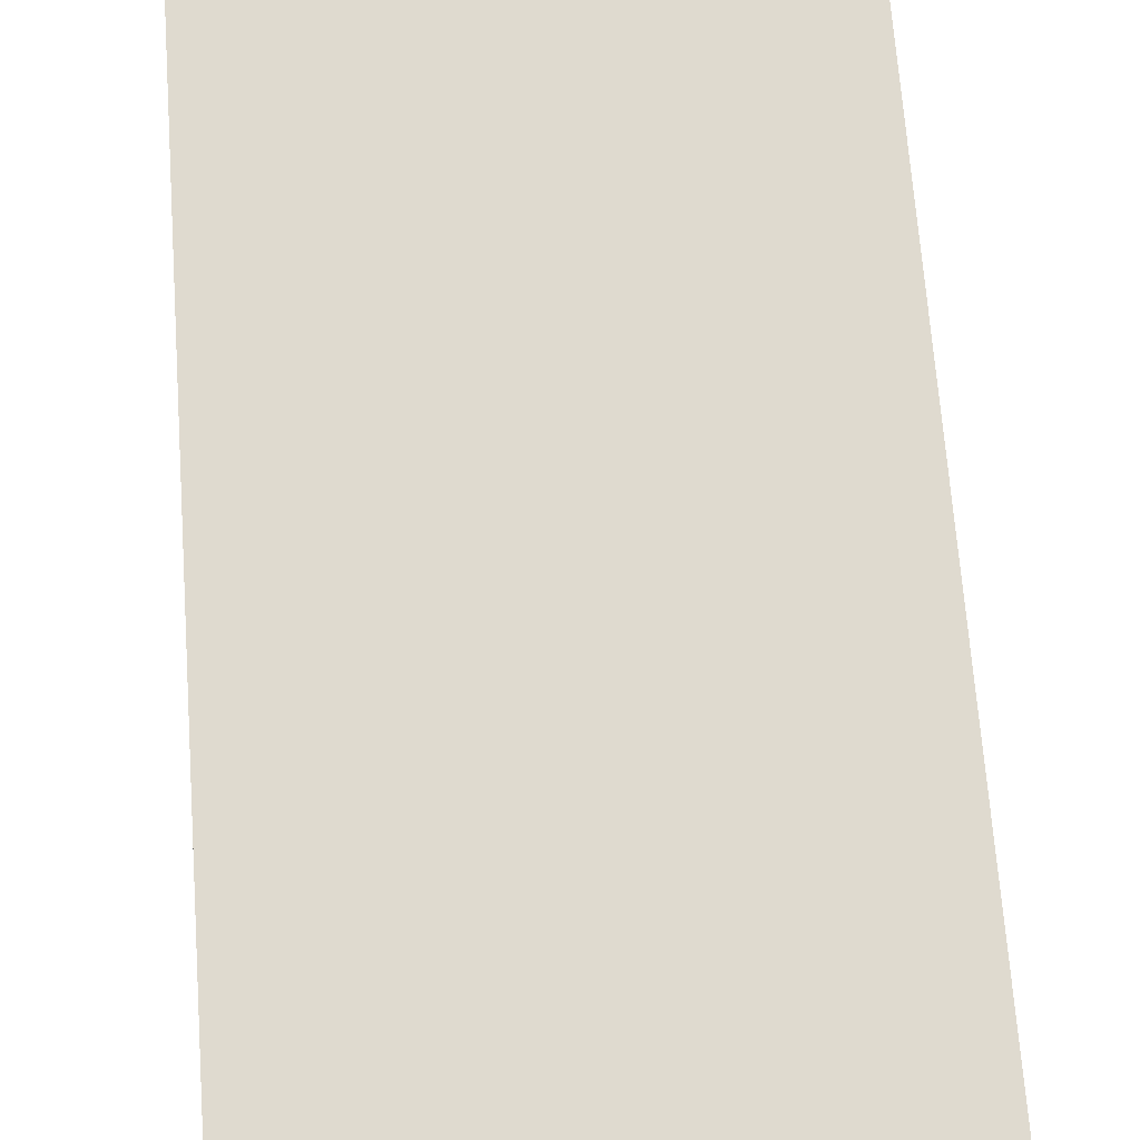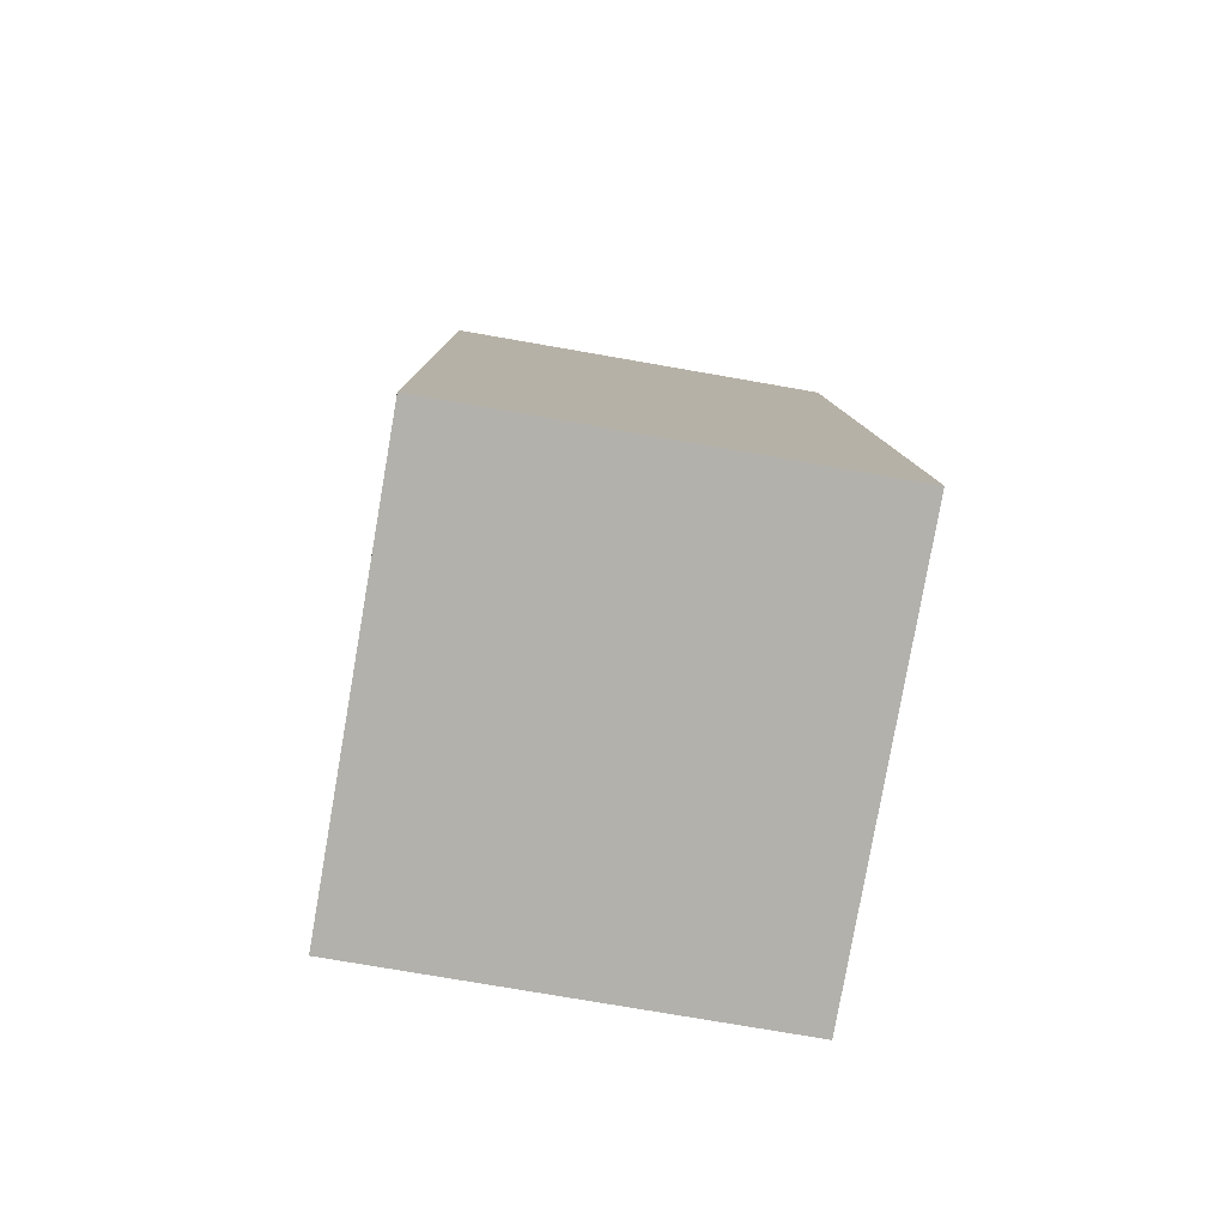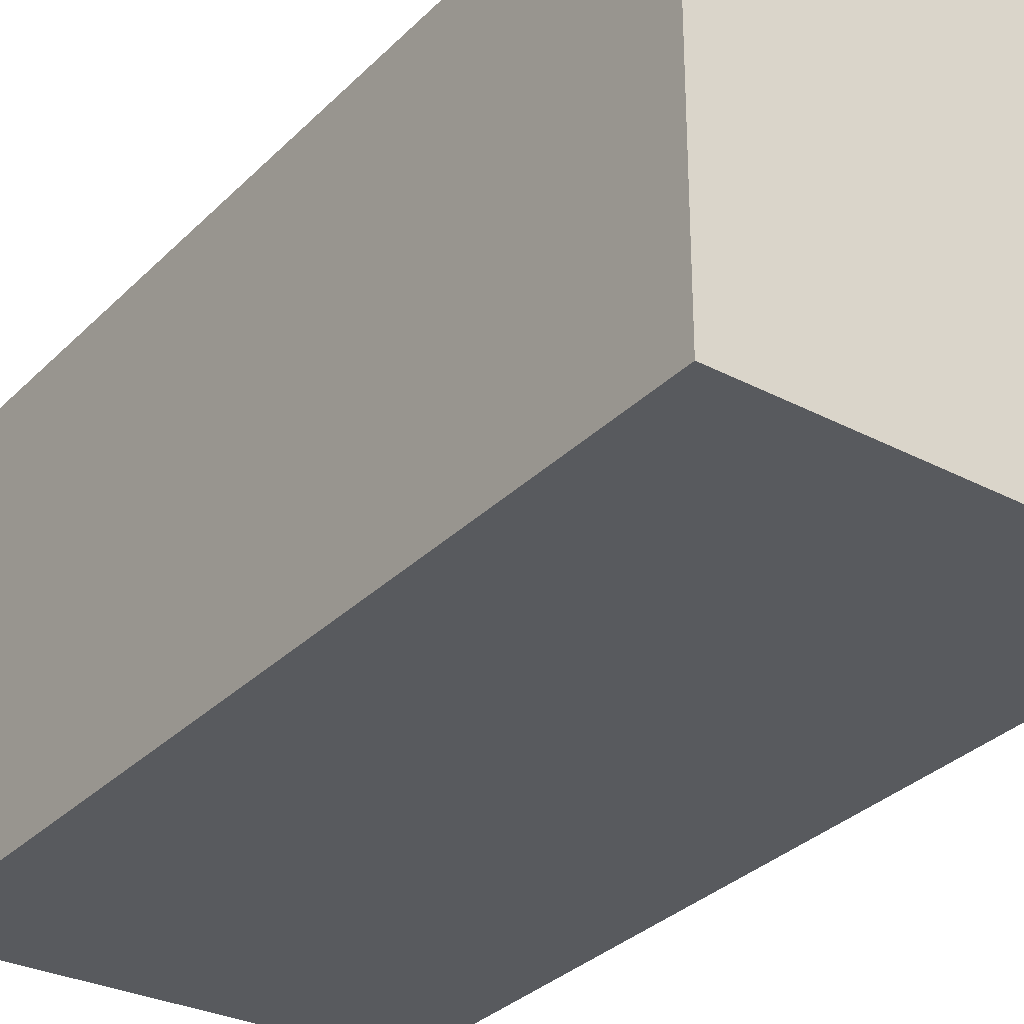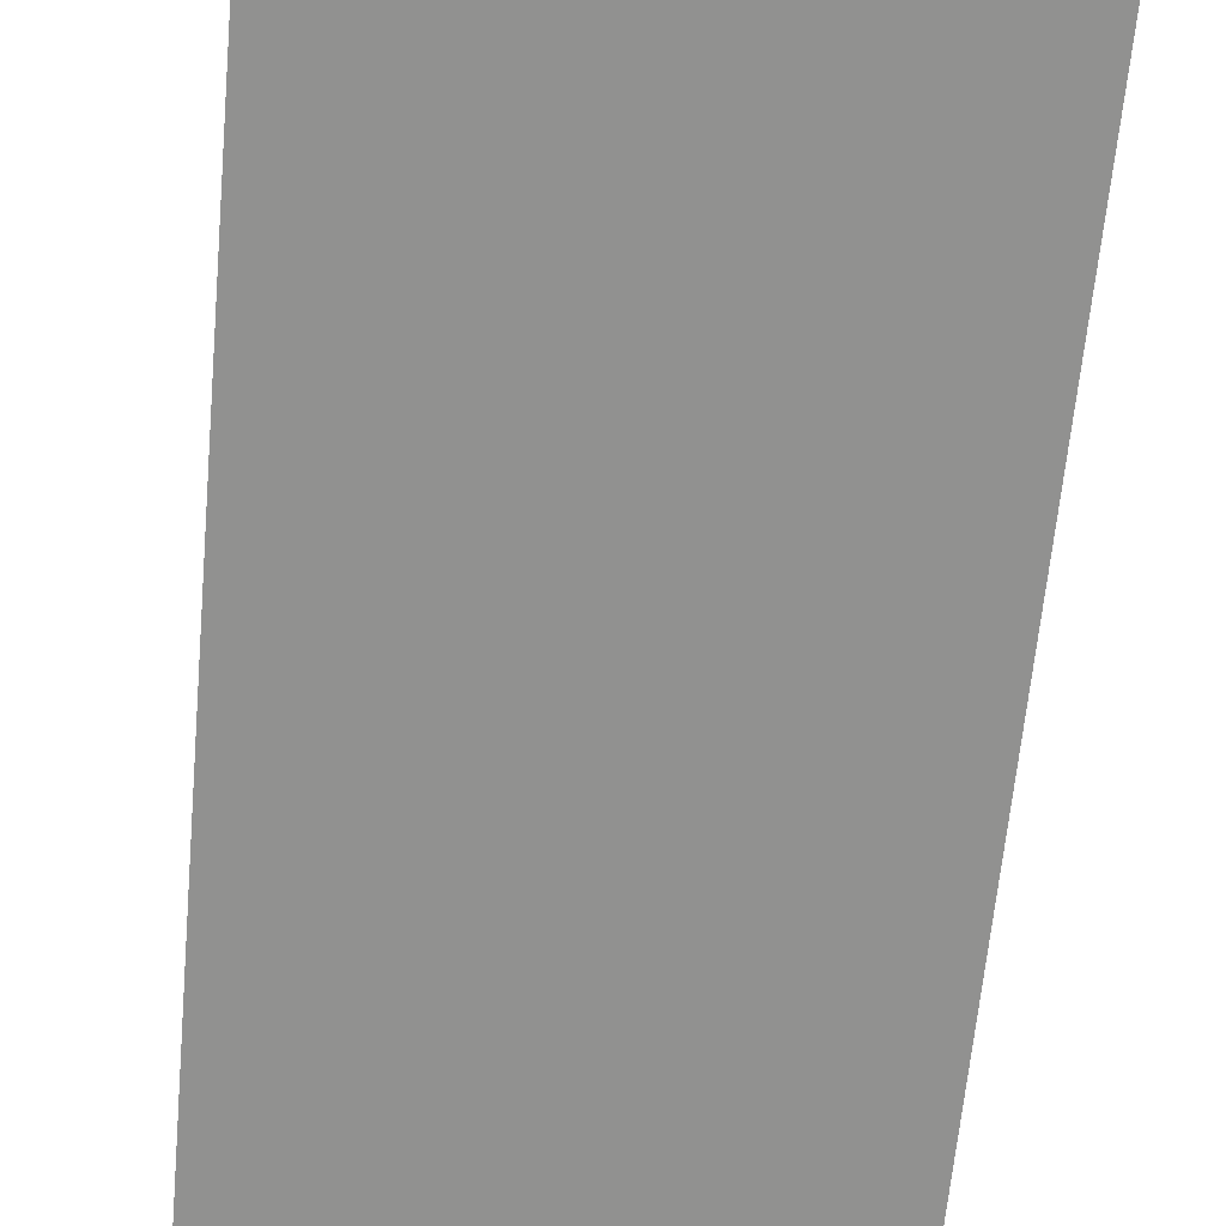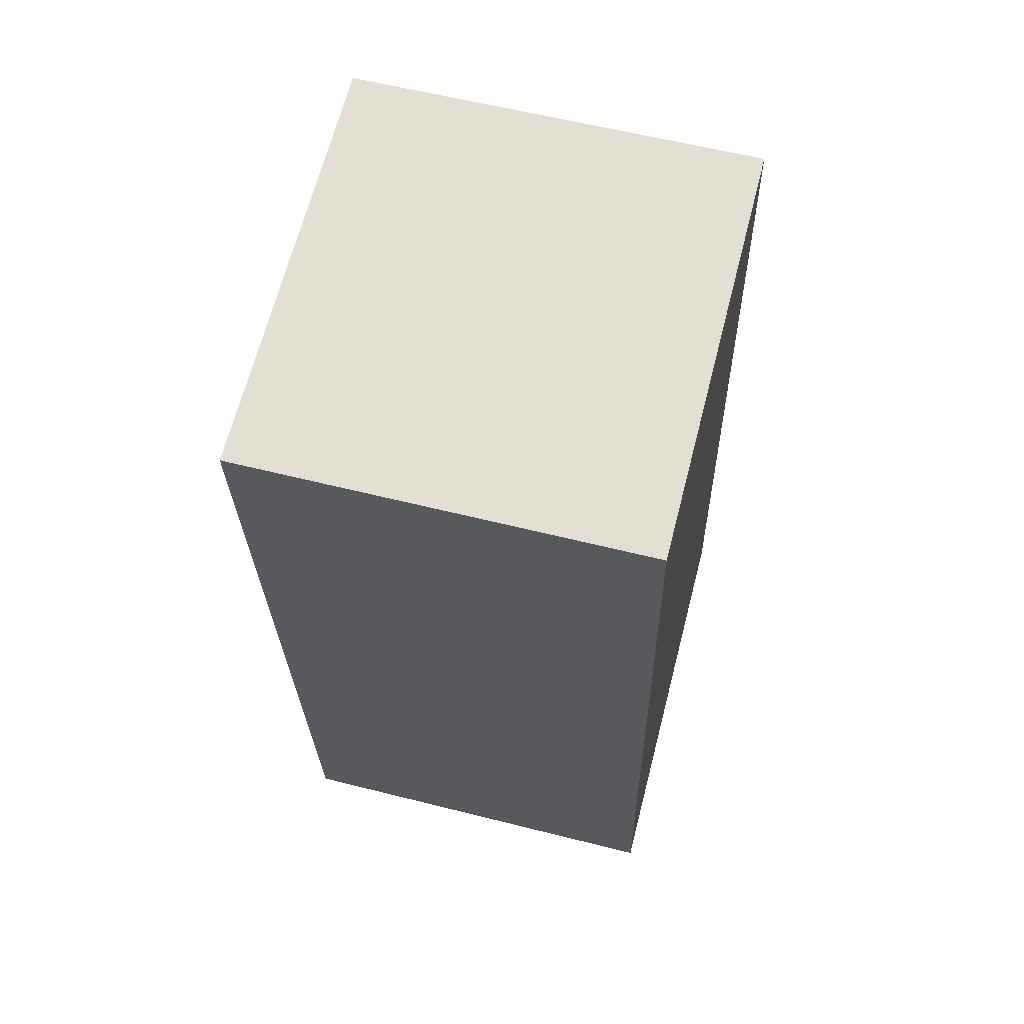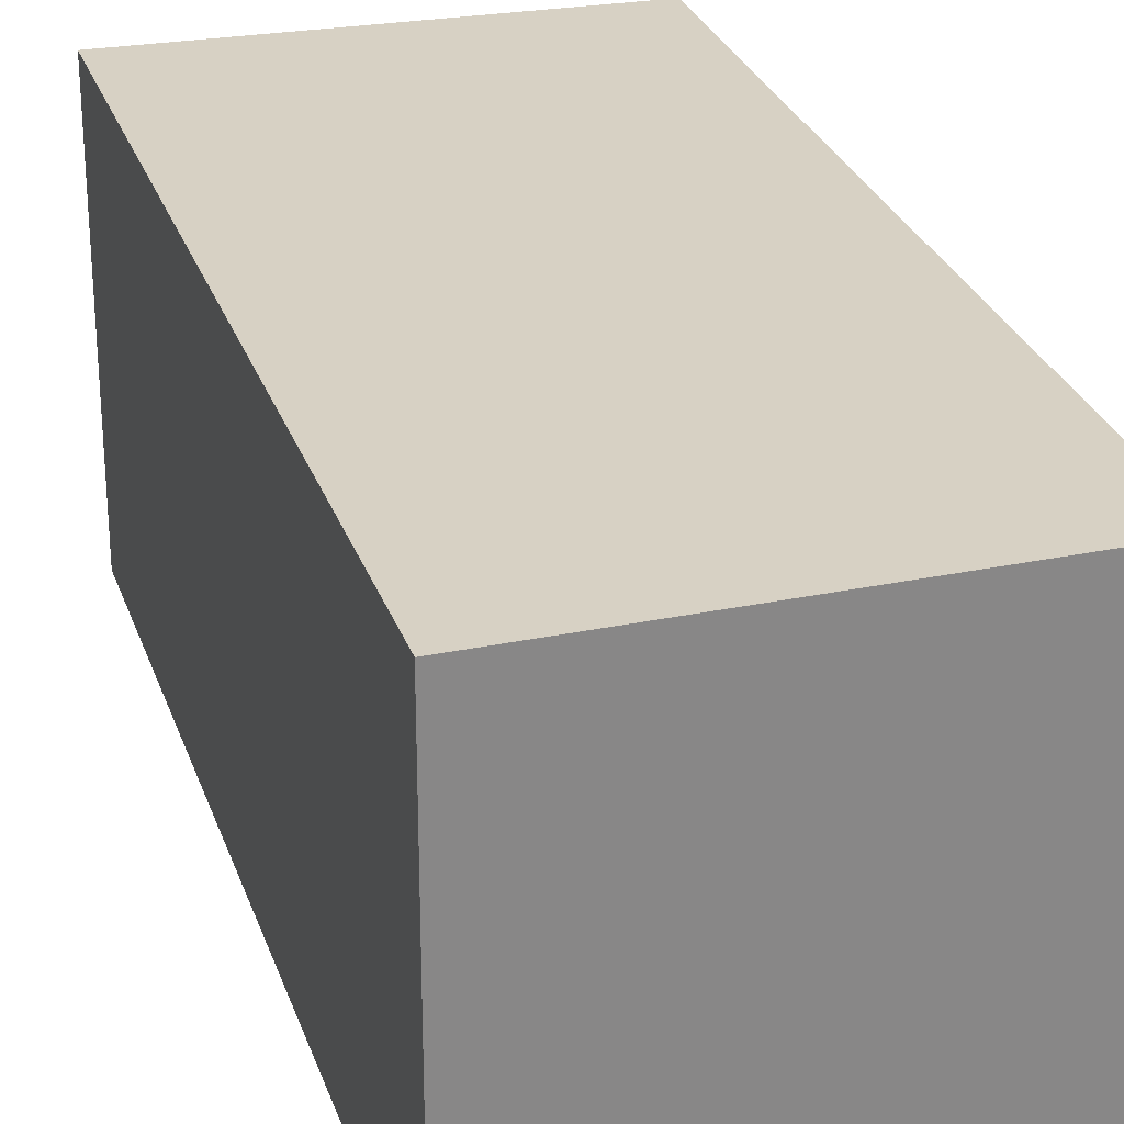
<metadata>
{"format":"obj","ext":"obj","renderer":"f3d","projection":"perspective","resolution":1024,"background":"white","views":[{"elev":70.8,"azim":-179.4,"up":"+Y"},{"elev":-75.2,"azim":-99.9,"up":"+Z"},{"elev":-31.0,"azim":-30.6,"up":"+Y"},{"elev":-65.9,"azim":179.5,"up":"+Y"},{"elev":59.8,"azim":104.5,"up":"+Z"},{"elev":27.1,"azim":-11.6,"up":"+Y"}]}
</metadata>
<code>
v  0.679 3.274 7.376
v  3.508 3.274 -0.229
v  0 3.274 2.005e-16
v  4.067 3.274 6.988
v  4.067 -4.279e-16 6.988
v  3.508 1.402e-17 -0.229
v  0 0 0
v  0.679 -4.516e-16 7.376
g defaultobject
f 1 2 3
f 2 1 4
f 5 2 4
f 2 5 6
f 6 3 2
f 3 6 7
f 7 1 3
f 1 7 8
f 8 4 1
f 4 8 5
f 5 7 6
f 7 5 8

</code>
